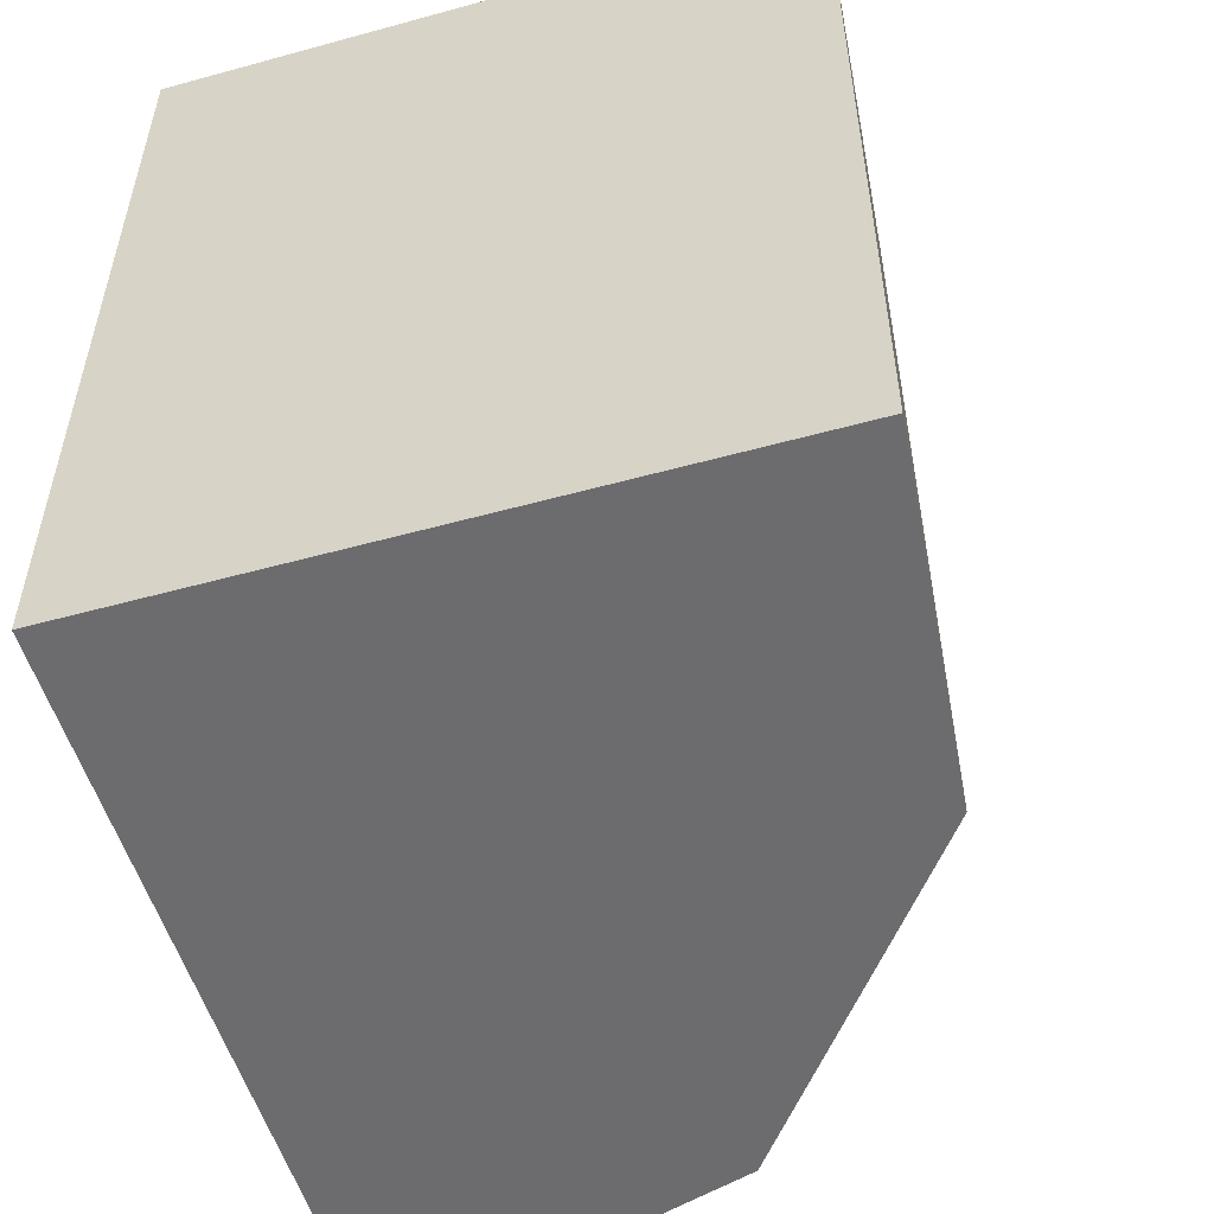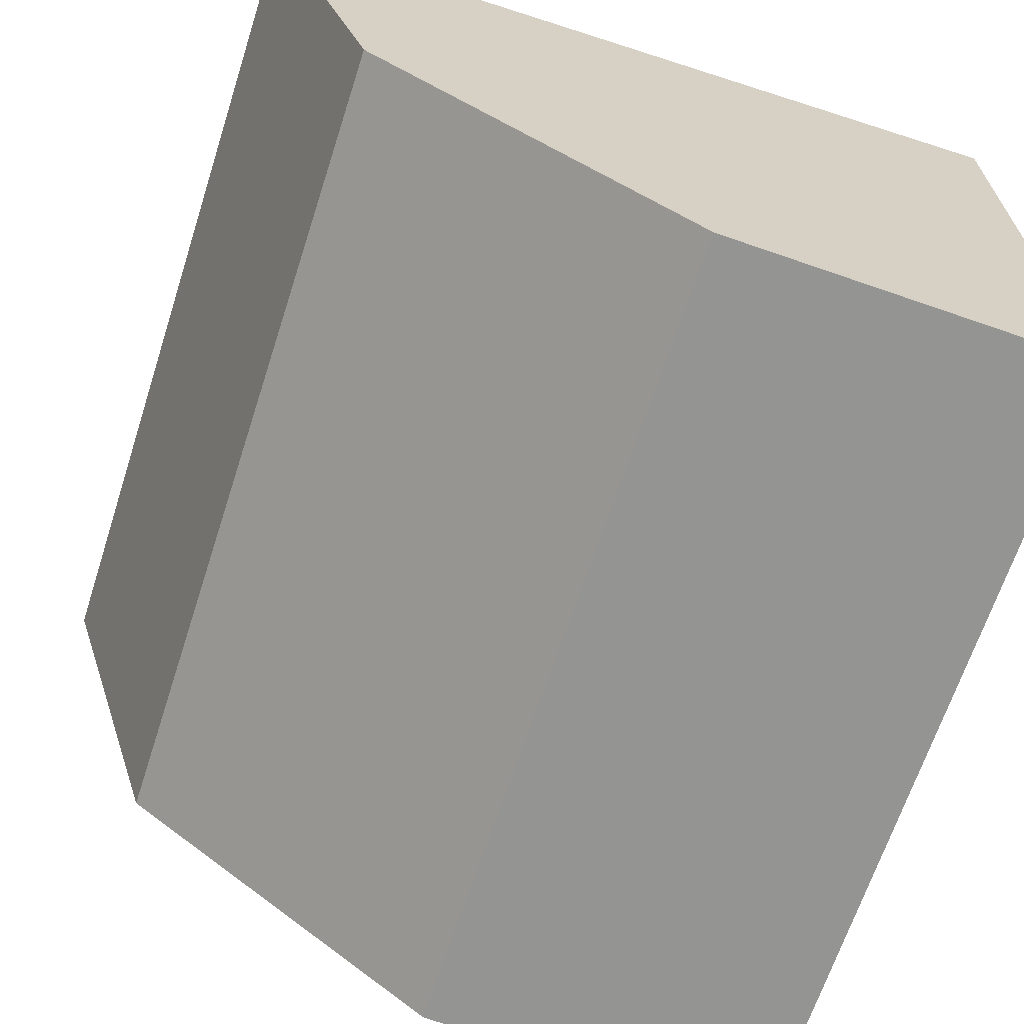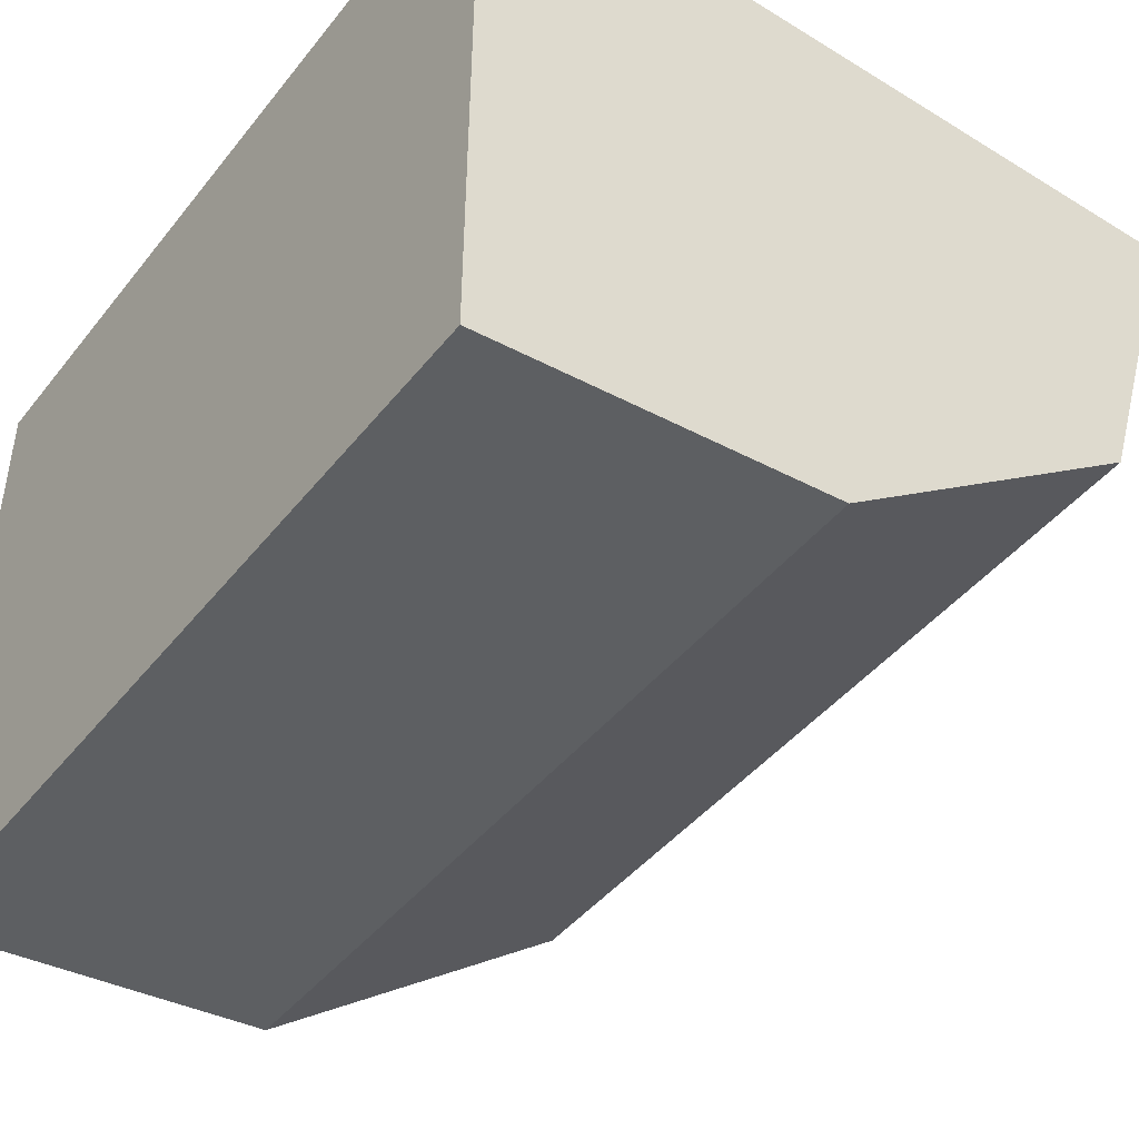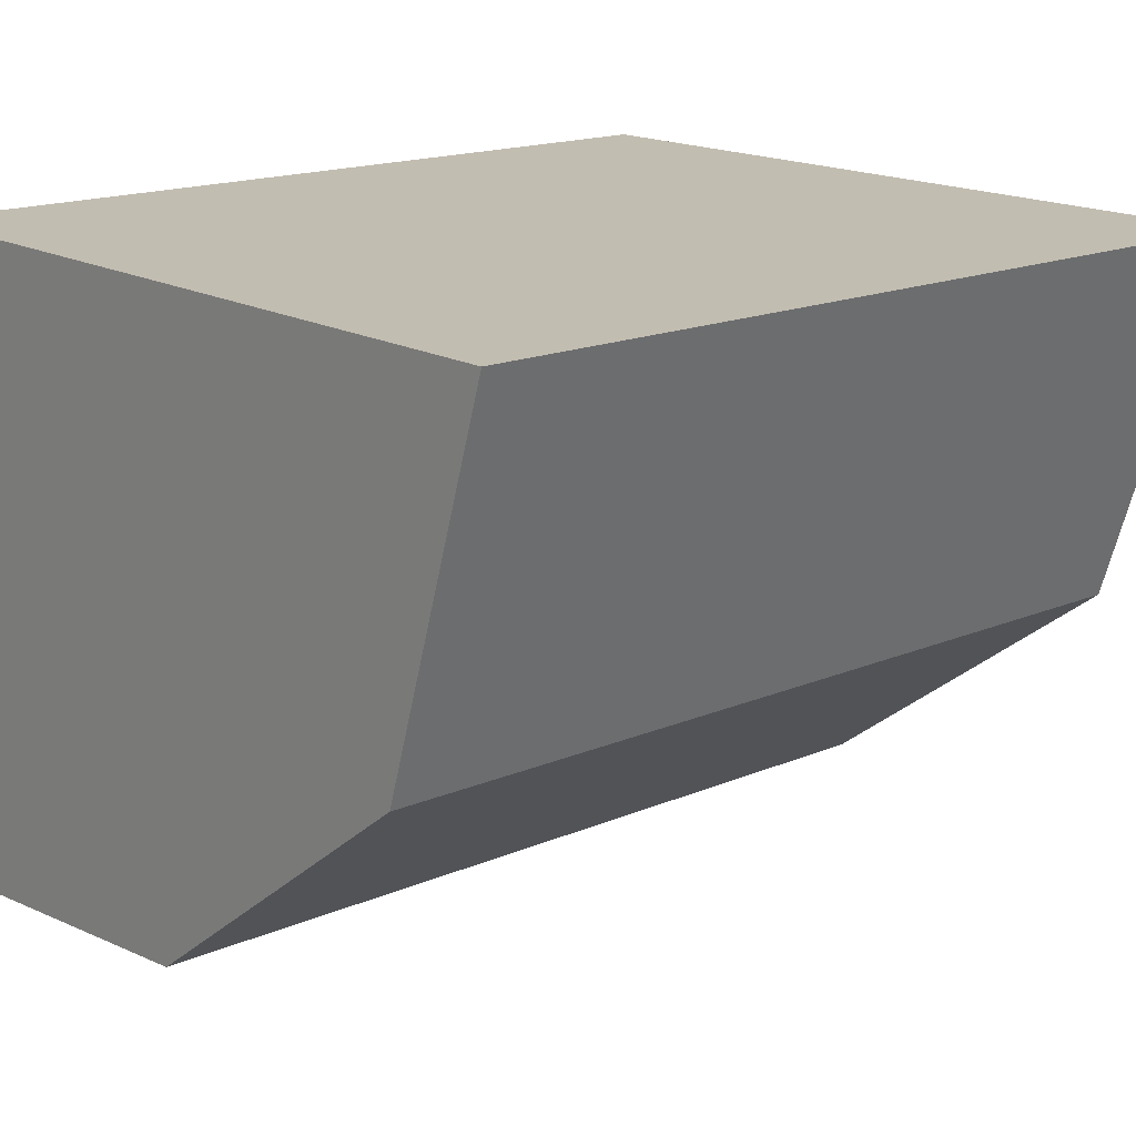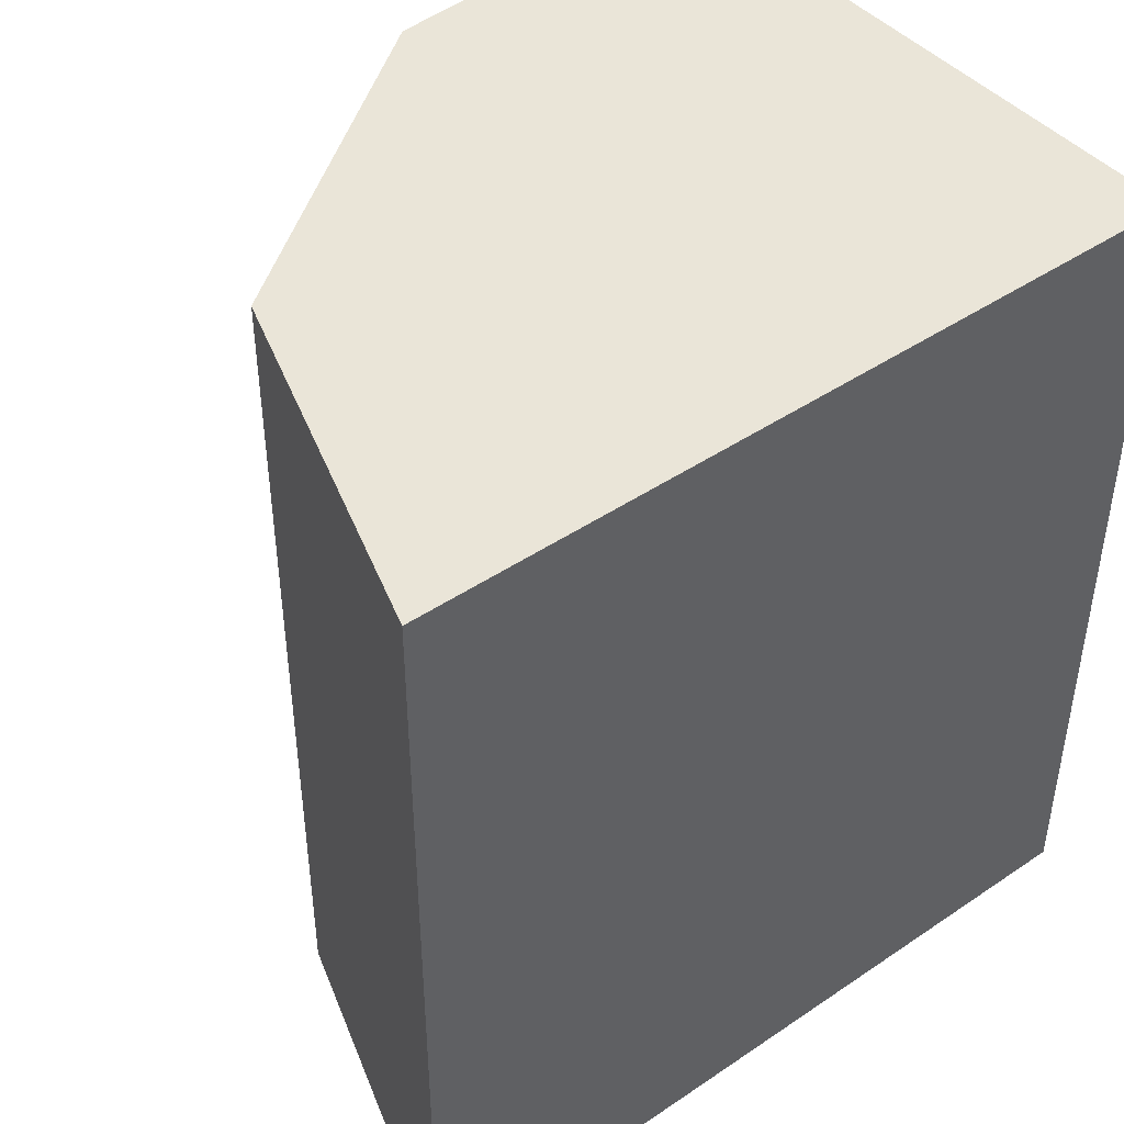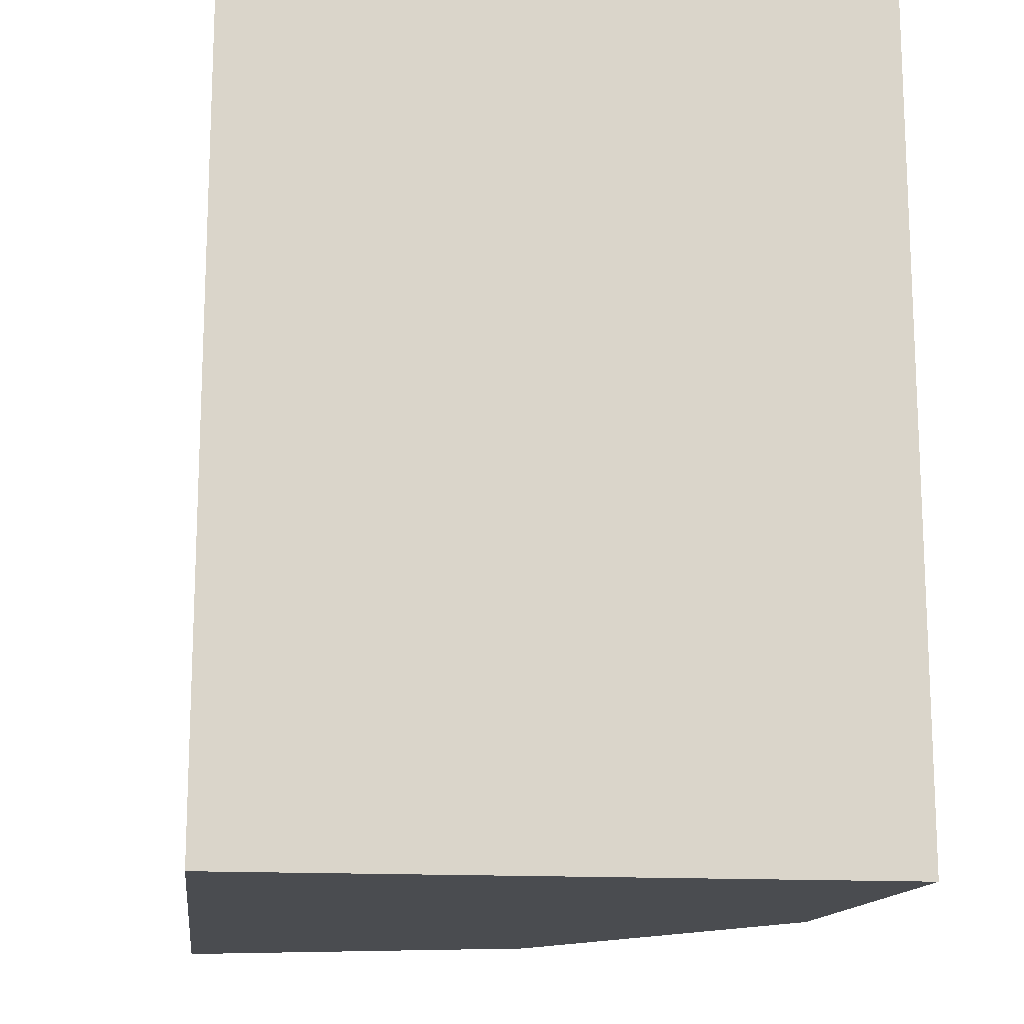
<metadata>
{"format":"obj","ext":"obj","renderer":"f3d","projection":"perspective","resolution":1024,"background":"white","views":[{"elev":-53.8,"azim":106.2,"up":"+Y"},{"elev":-66.1,"azim":-17.9,"up":"+Z"},{"elev":-44.0,"azim":144.4,"up":"+Z"},{"elev":16.7,"azim":-131.0,"up":"+Z"},{"elev":44.5,"azim":-38.4,"up":"+Y"},{"elev":-15.1,"azim":83.1,"up":"+Y"}]}
</metadata>
<code>
o laptop_body_collision.006
v -0.1463 0.000193 -0.1099
v -0.1509 0.000193 -0.1094
v -0.1509 0.01127 -0.1094
v -0.1463 0.01127 -0.1099
v -0.1567 0.000193 -0.1015
v -0.1463 0.000193 -0.1015
v -0.1463 0.01127 -0.1015
v -0.1567 0.01127 -0.1015
v -0.1552 0.01127 -0.1063
v -0.1552 0.000193 -0.1063
f 1 2 3 4
f 5 6 7 8
f 6 1 4 7
f 7 4 3 9 8
f 10 5 8 9
f 2 10 9 3
f 5 10 2 1 6

</code>
